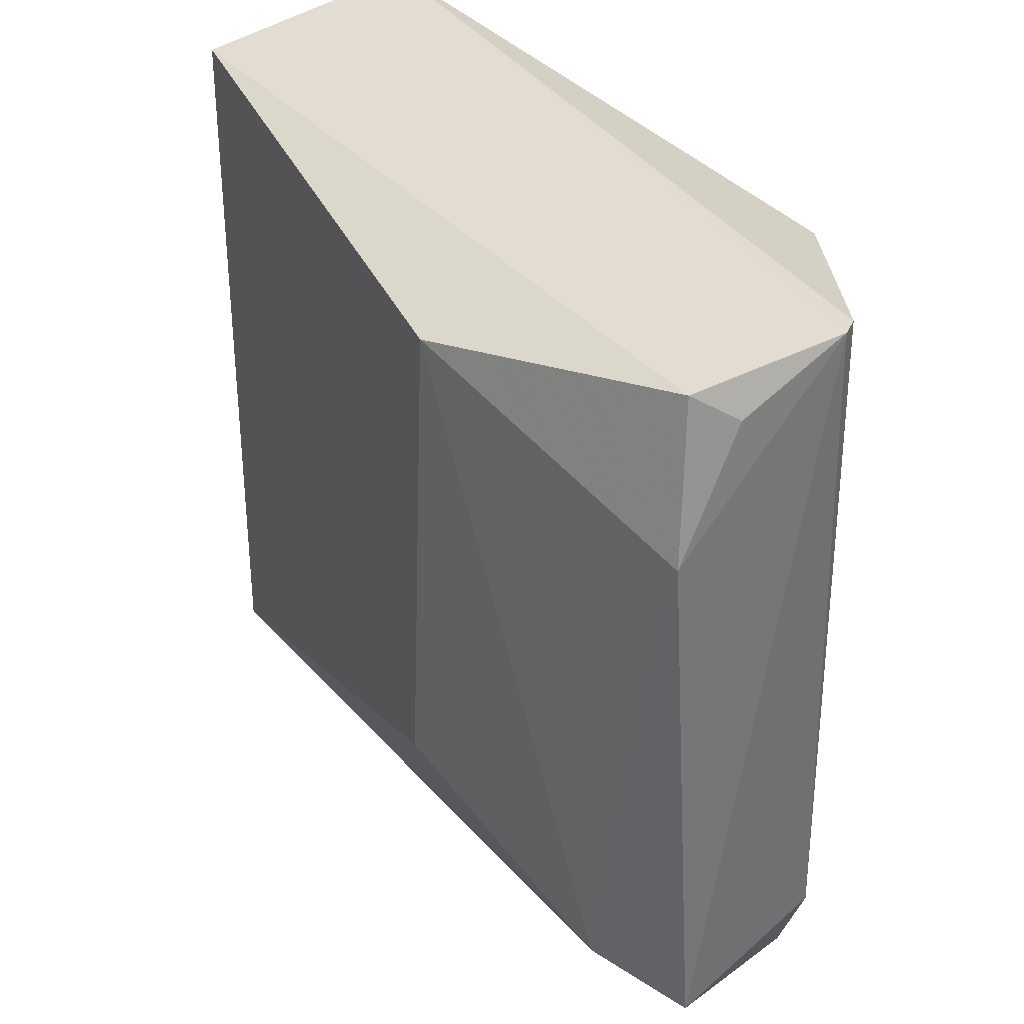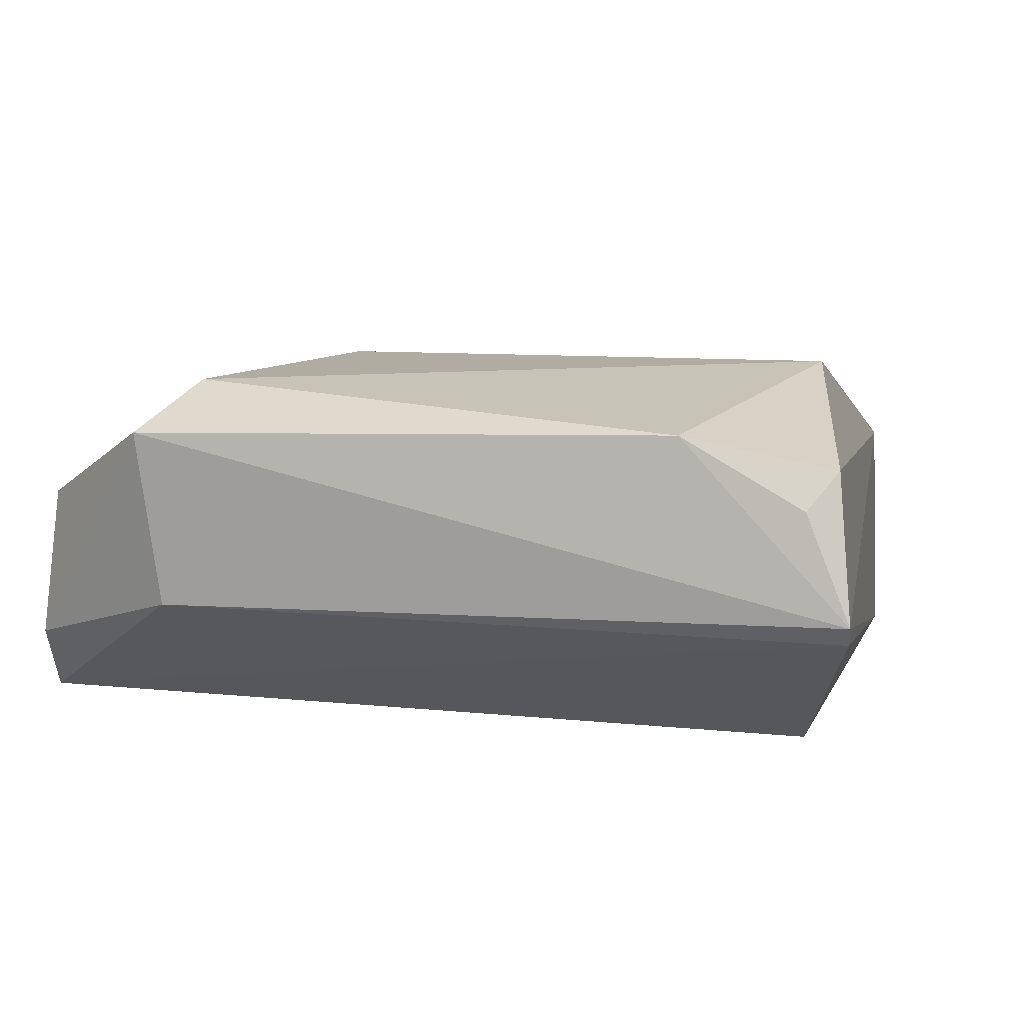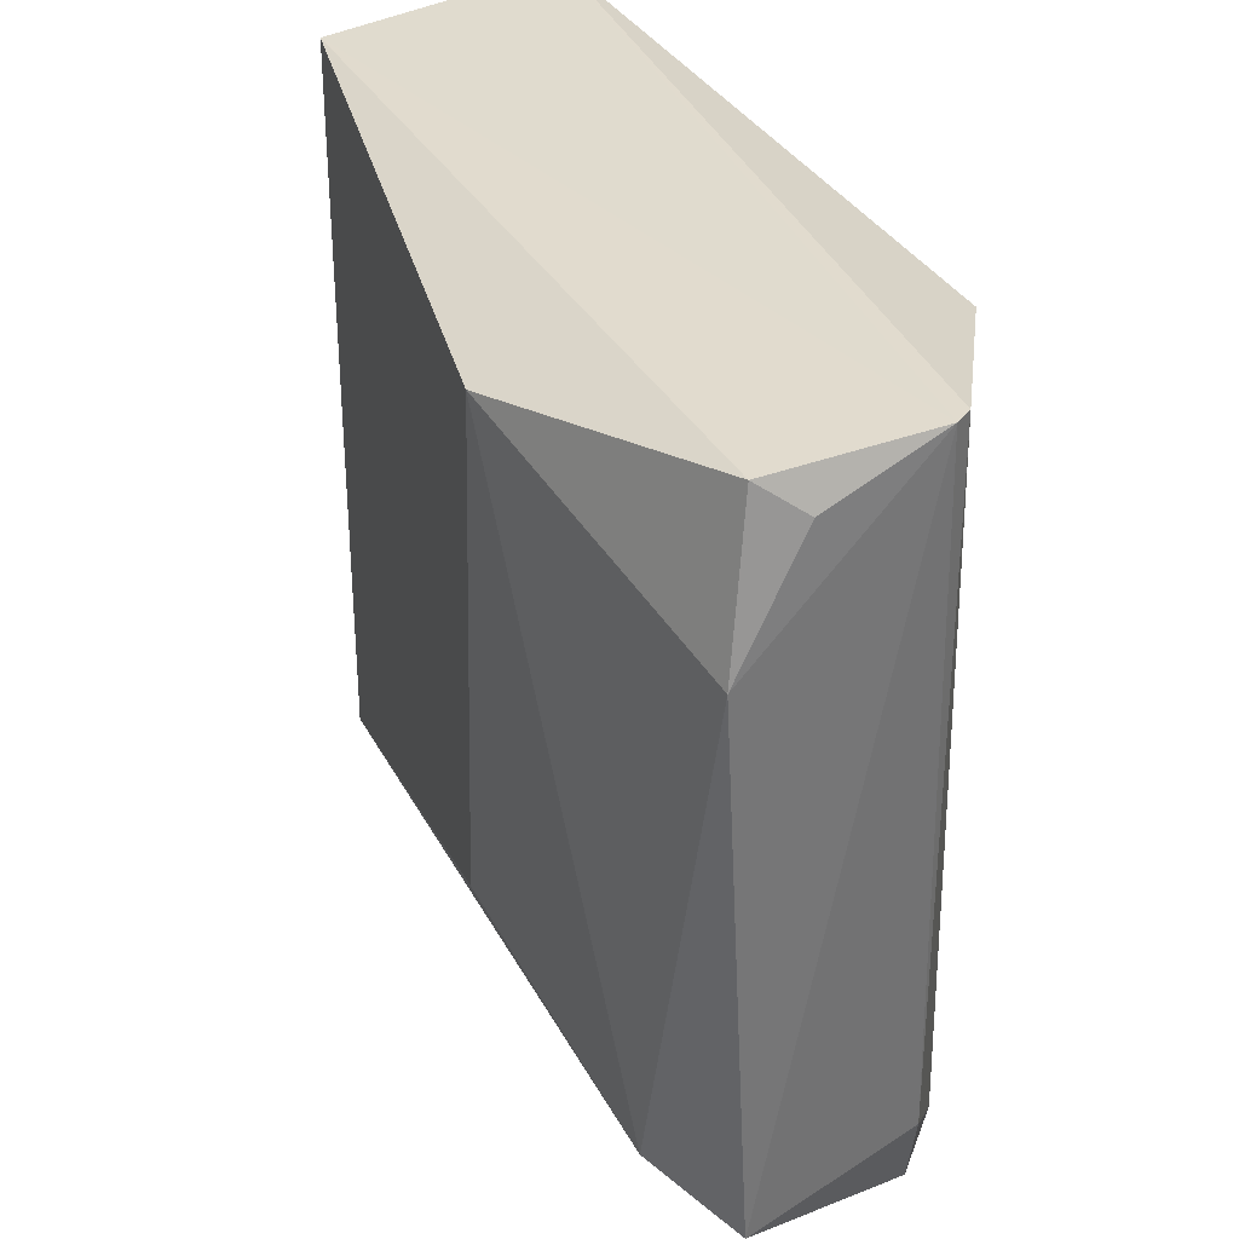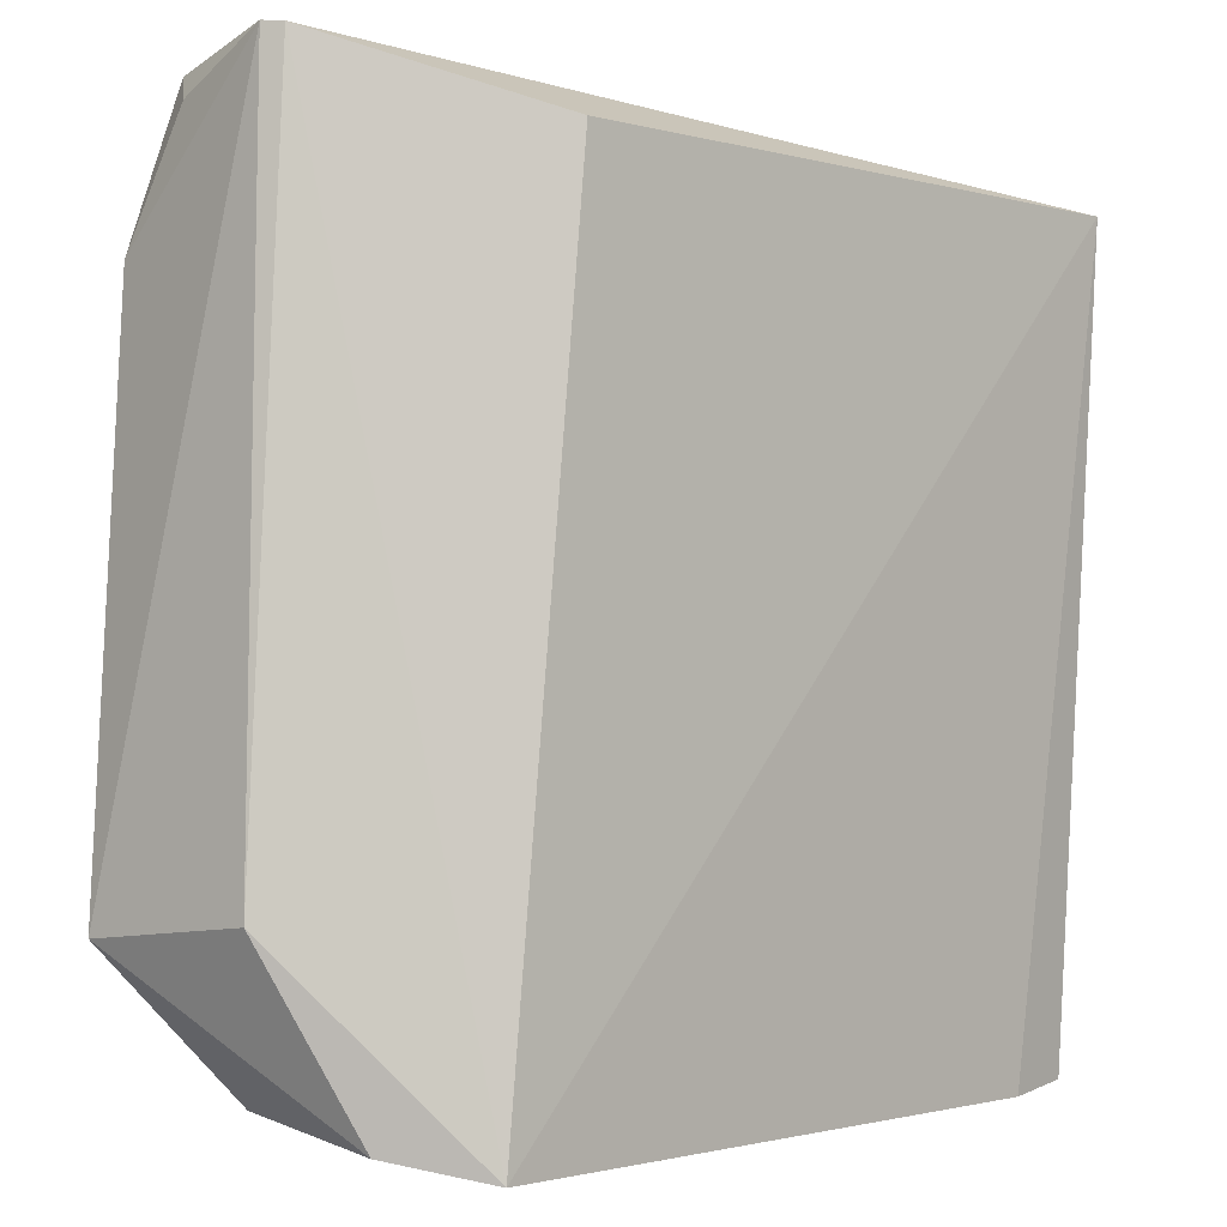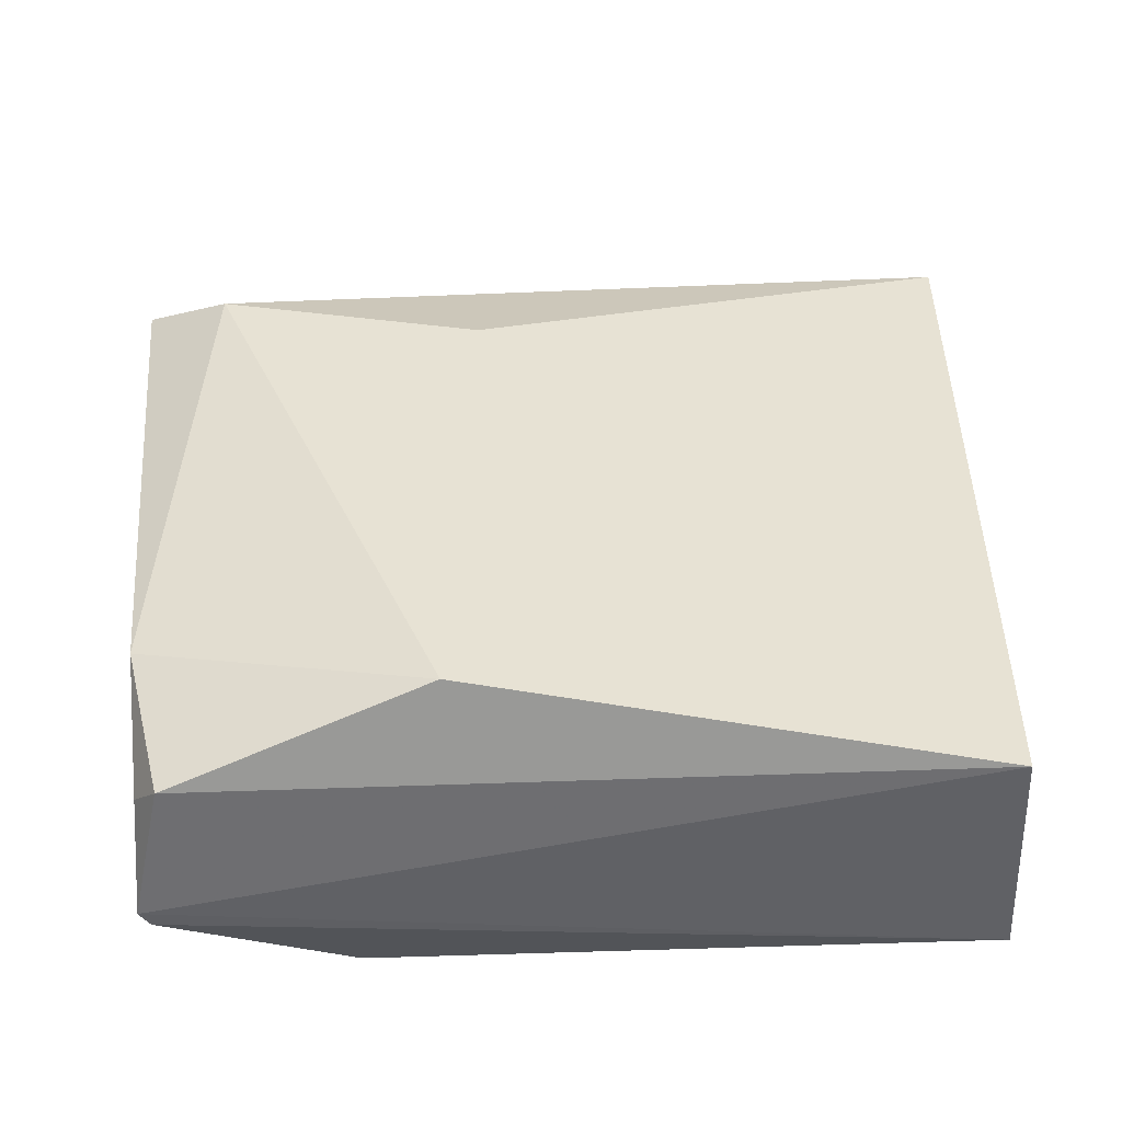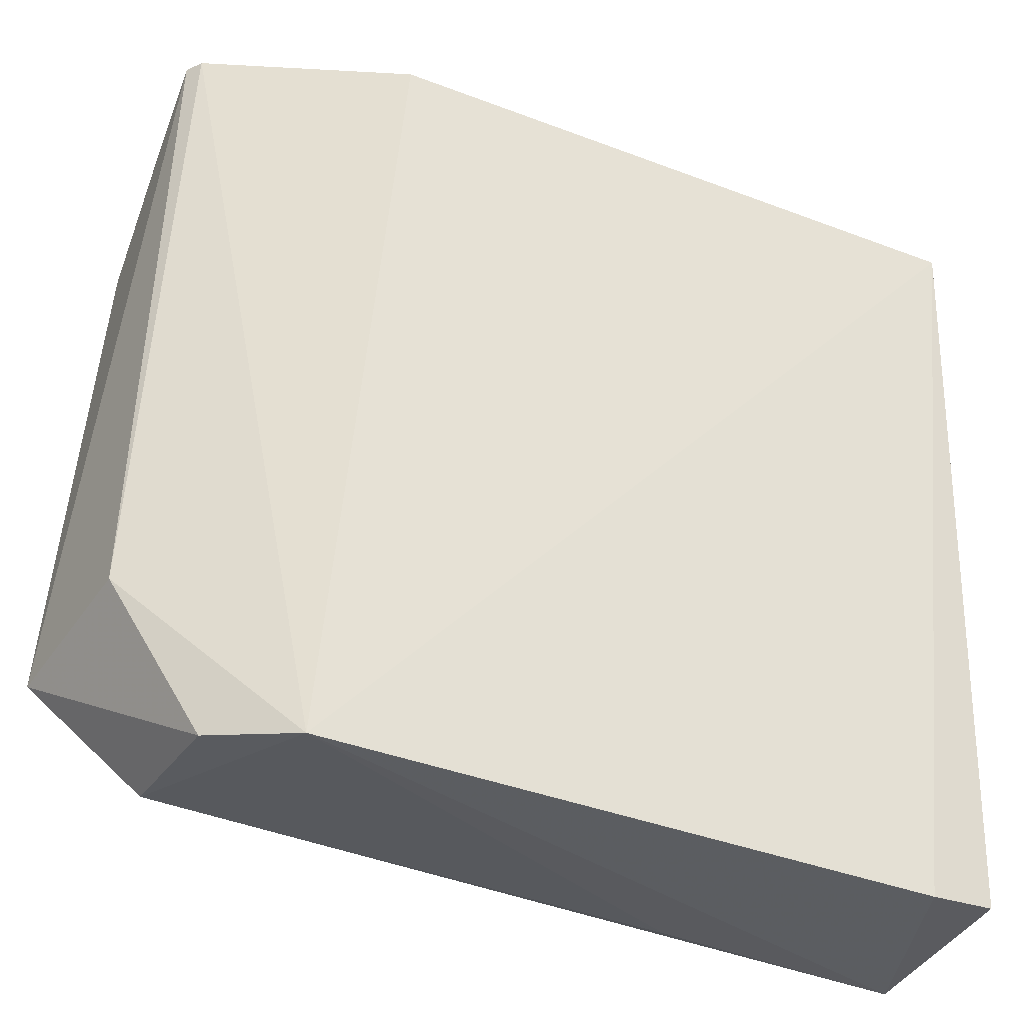
<metadata>
{"format":"obj","ext":"obj","renderer":"f3d","projection":"perspective","resolution":1024,"background":"white","views":[{"elev":40.0,"azim":52.3,"up":"+Y"},{"elev":8.3,"azim":105.9,"up":"+Z"},{"elev":39.0,"azim":61.1,"up":"+Y"},{"elev":-2.1,"azim":136.8,"up":"+Y"},{"elev":41.5,"azim":178.5,"up":"+Z"},{"elev":-37.8,"azim":154.7,"up":"+Y"}]}
</metadata>
<code>
v 0.01341 0.03524 0.02787
v 0.03174 -0.0004262 0.0245
v 0.02893 0.0391 0.0141
v -0.01773 0.03526 0.006736
v -0.01805 -0.009353 0.02062
v 0.02203 -0.01046 0.007541
v -0.01726 0.03496 0.02043
v 0.02972 0.02999 0.02503
v 0.01153 0.005645 0.02775
v 0.03052 0.0005135 0.0146
v 0.01846 0.03535 0.006392
v -0.01782 -0.009382 0.009657
v 0.02616 -0.008065 0.02022
v 0.02782 0.03831 0.02323
v 0.02953 0.03922 0.01512
v 0.02684 0.001686 0.02713
v -0.01382 -0.009888 0.009096
v -0.003415 -0.00929 0.01968
v 0.02599 -0.009296 0.01168
v 0.02925 0.03675 0.02115
f 7 4 5
f 9 7 5
f 9 1 7
f 10 6 3
f 11 6 4
f 11 4 3
f 11 3 6
f 12 5 4
f 14 7 1
f 14 1 8
f 15 3 4
f 15 4 7
f 15 7 14
f 15 8 2
f 15 10 3
f 15 2 10
f 16 8 1
f 16 2 8
f 16 1 9
f 16 9 5
f 16 13 2
f 16 5 13
f 17 6 5
f 17 5 12
f 17 12 4
f 17 4 6
f 18 13 5
f 18 5 6
f 18 6 13
f 19 10 2
f 19 2 13
f 19 13 6
f 19 6 10
f 20 15 14
f 20 14 8
f 20 8 15

</code>
